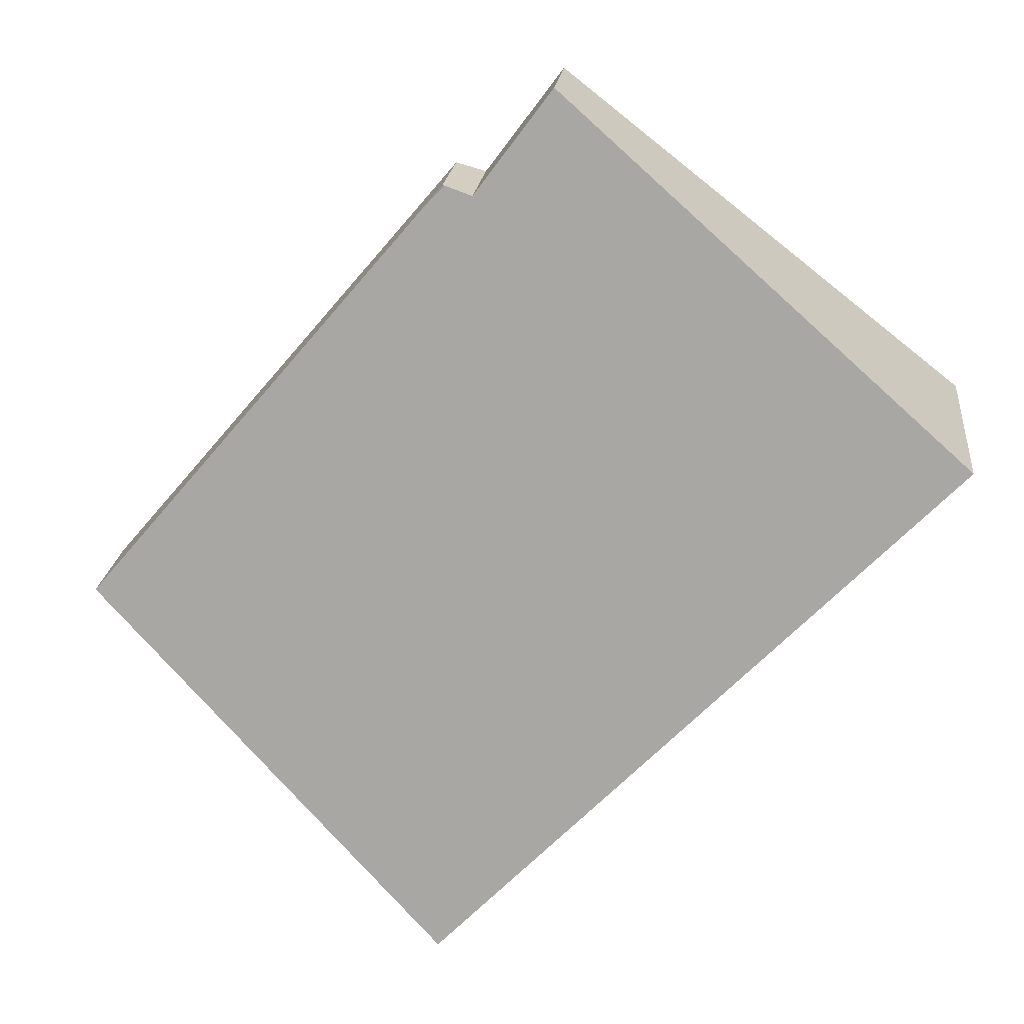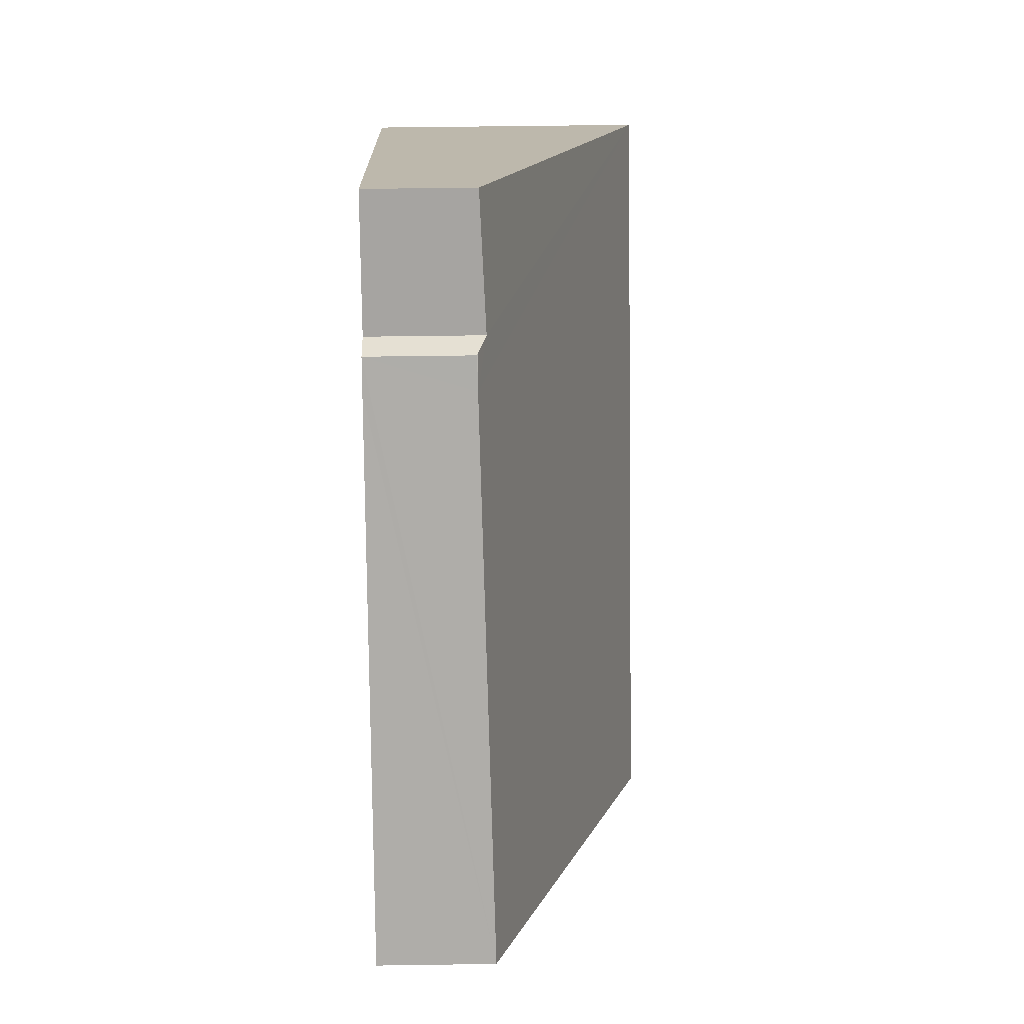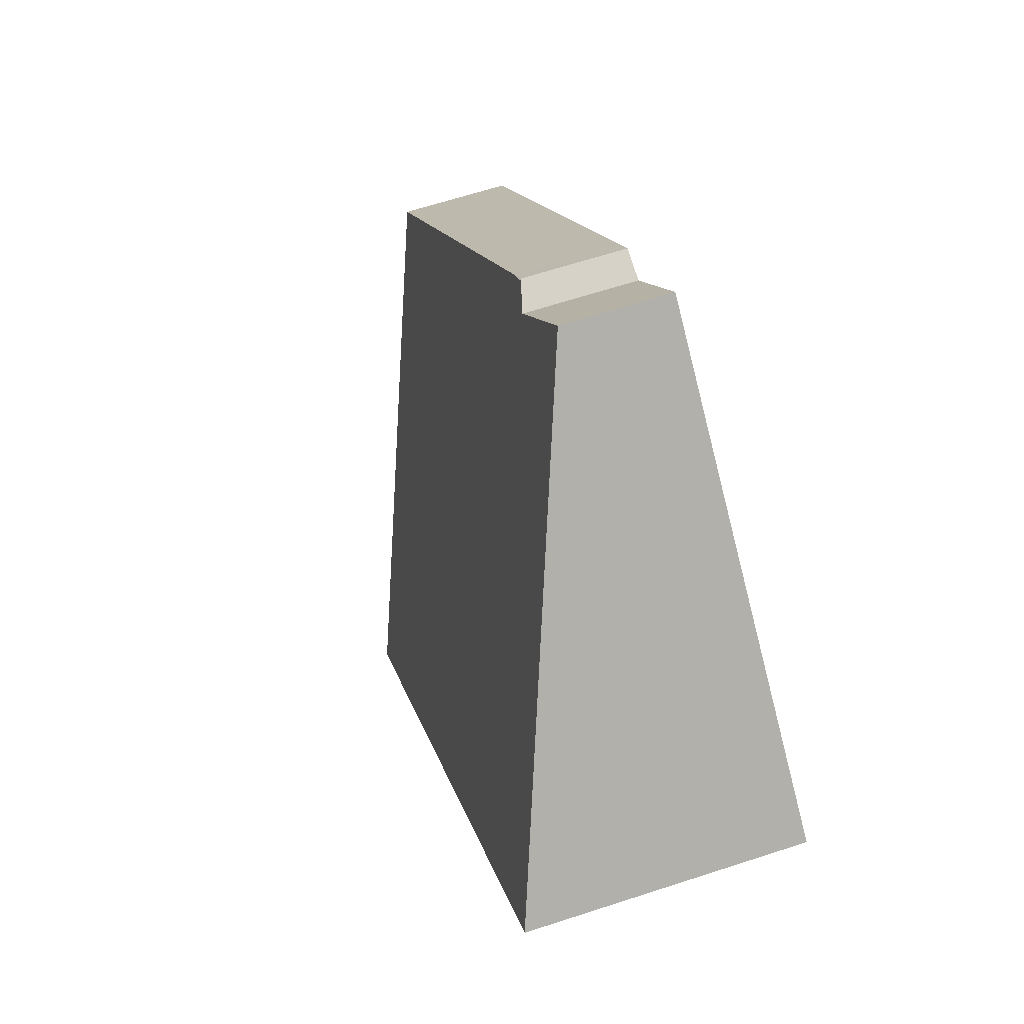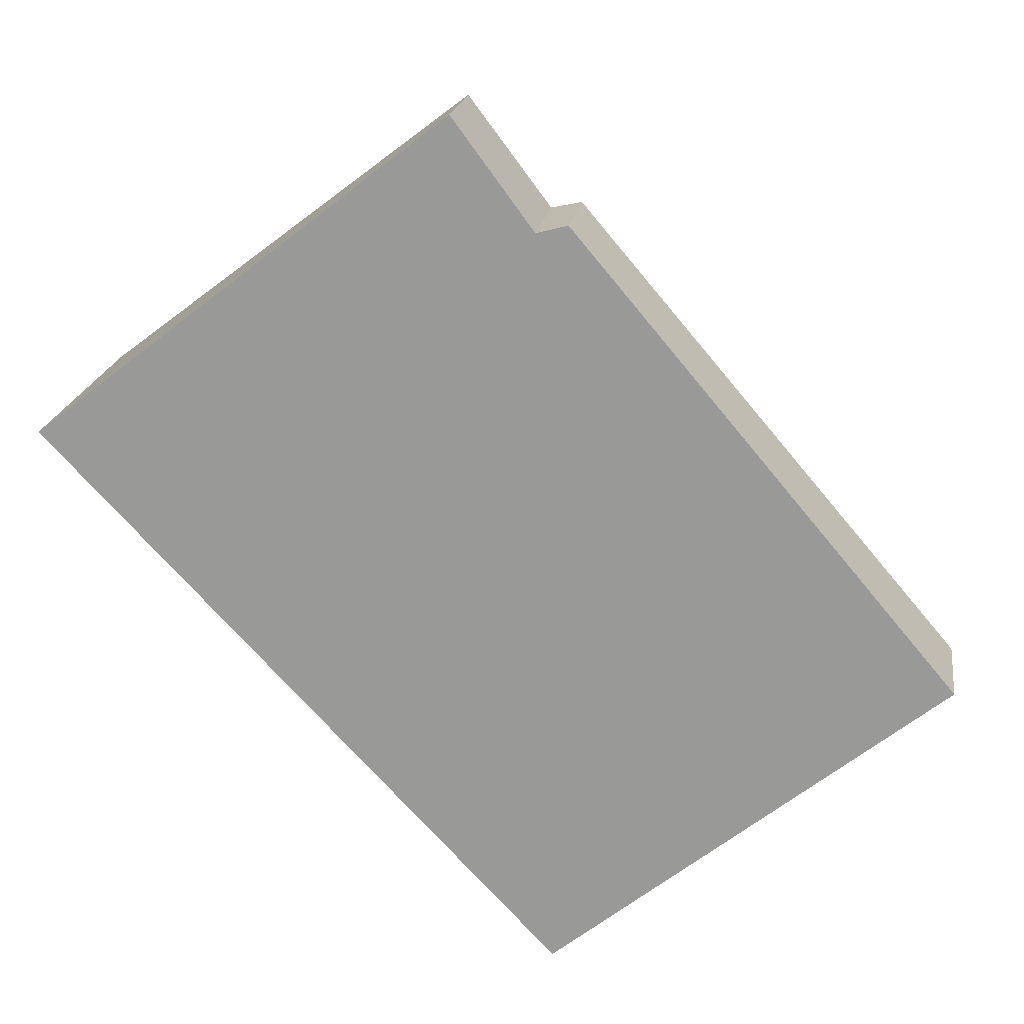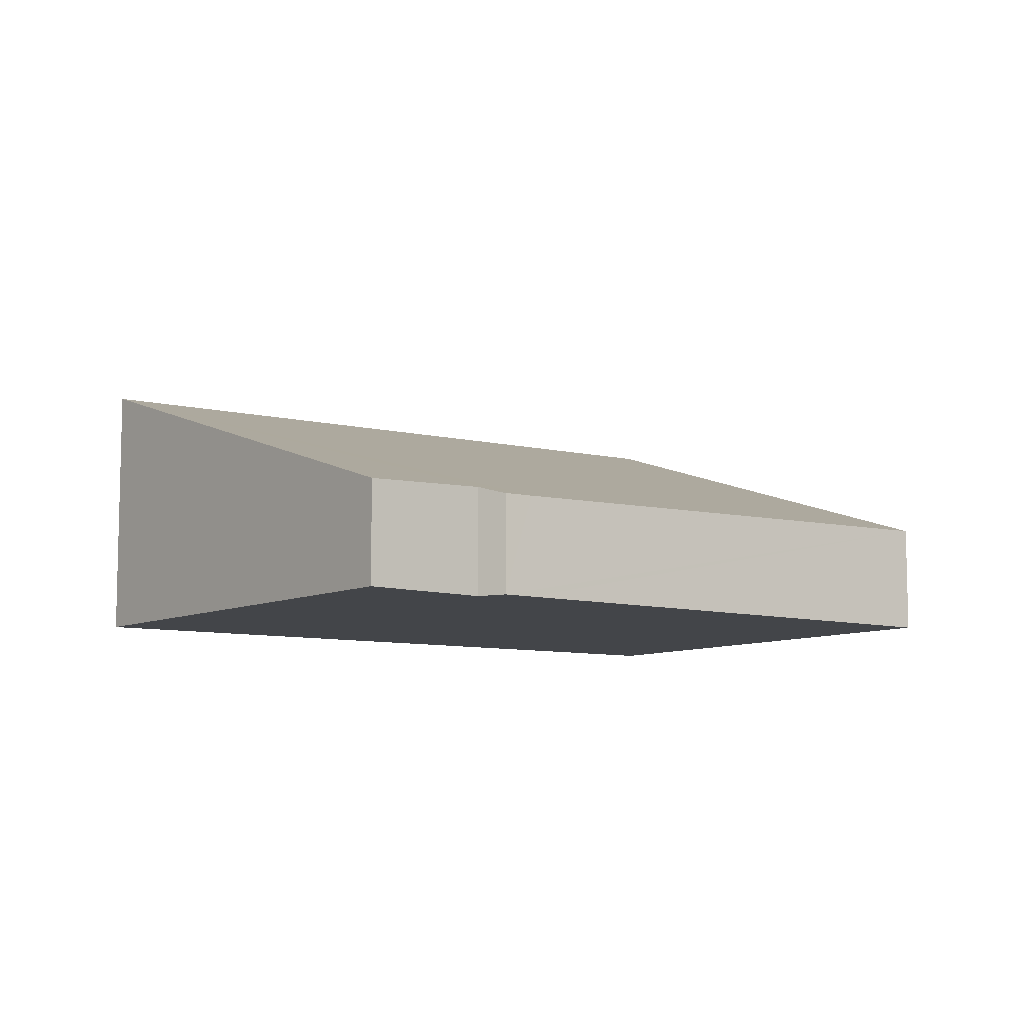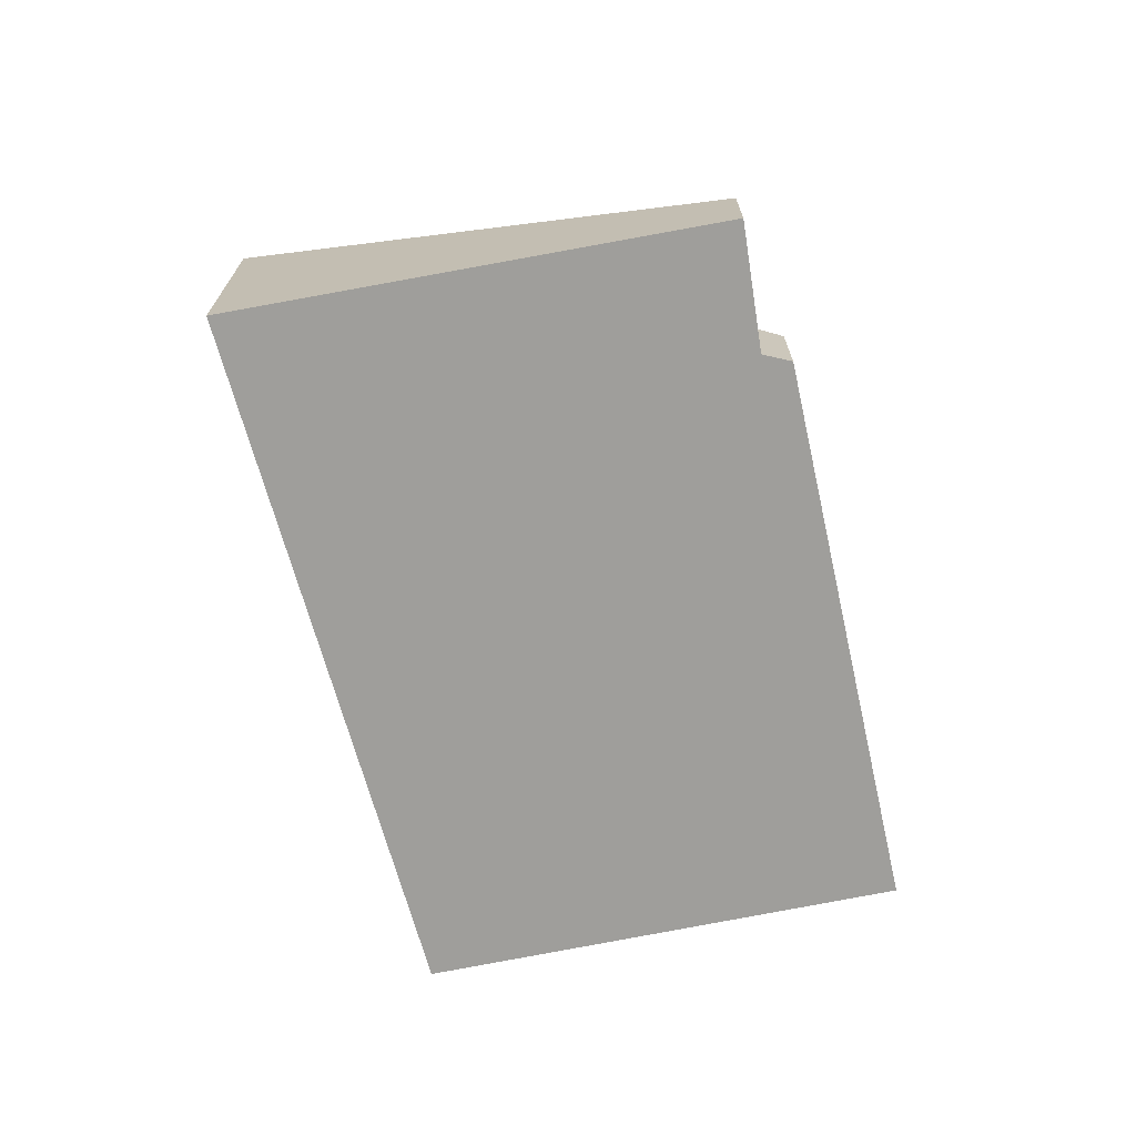
<metadata>
{"format":"obj","ext":"obj","renderer":"f3d","projection":"perspective","resolution":1024,"background":"white","views":[{"elev":20.7,"azim":-173.7,"up":"+Z"},{"elev":53.1,"azim":89.1,"up":"+Z"},{"elev":64.7,"azim":-108.2,"up":"+Z"},{"elev":19.5,"azim":8.4,"up":"+Z"},{"elev":-8.7,"azim":13.5,"up":"+Y"},{"elev":-70.8,"azim":-27.7,"up":"+Y"}]}
</metadata>
<code>
v  3.92 0.749 1.427
v  3.543 0.809 1.55
v  3.751 0.749 1.606
v  0 1.958 1.199e-16
v  2.968 0.771 2.328
v  6.483 0.822 -1.606
v  3.689 1.958 -3.881
v  3.543 -9.491e-17 1.55
v  2.968 -1.425e-16 2.328
v  3.766 -9.858e-17 1.61
v  3.766 0.745 1.61
v  3.92 -8.738e-17 1.427
v  6.483 9.834e-17 -1.606
v  3.751 -9.834e-17 1.606
v  3.689 2.376e-16 -3.881
v  0 0 0
g defaultobject
f 1 2 3
f 2 4 5
f 4 2 1
f 4 1 6
f 4 6 7
f 5 8 2
f 8 5 9
f 10 1 11
f 1 10 6
f 6 10 12
f 6 12 13
f 8 3 2
f 3 8 11
f 11 8 10
f 10 8 14
f 6 15 7
f 15 6 13
f 15 4 7
f 4 15 16
f 16 5 4
f 5 16 9
f 12 15 13
f 15 12 16
f 16 12 10
f 16 10 14
f 16 14 8
f 16 8 9

</code>
